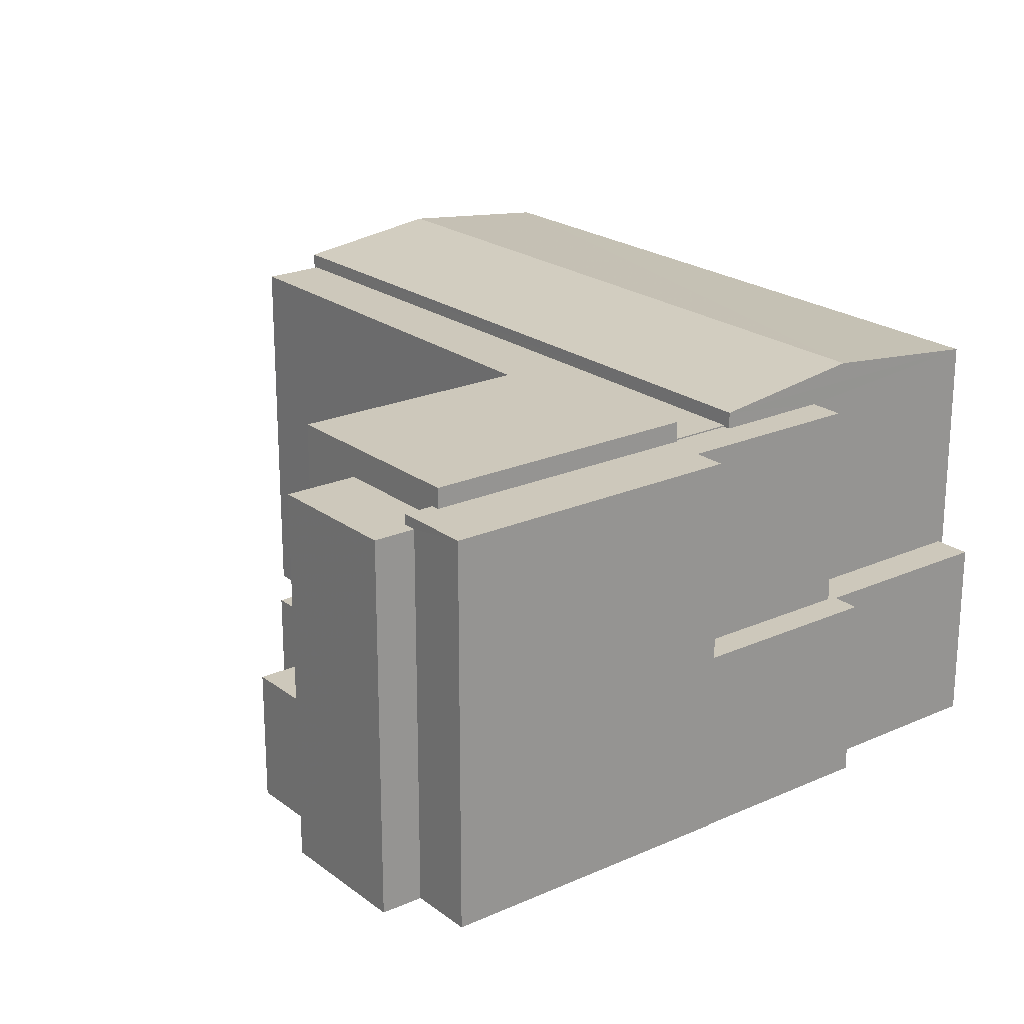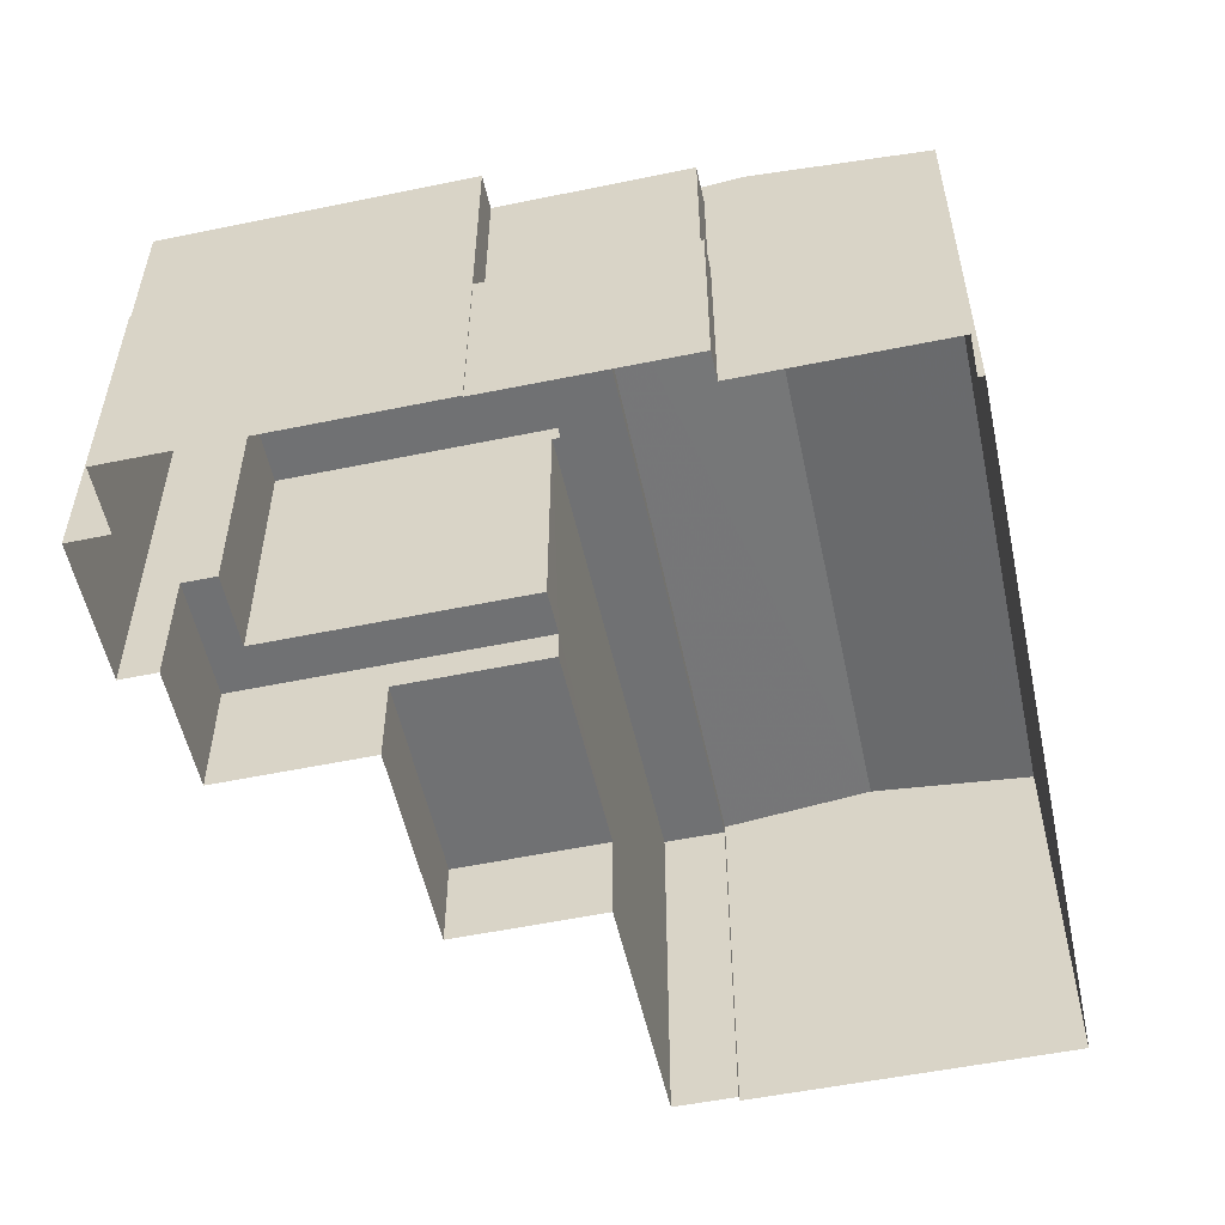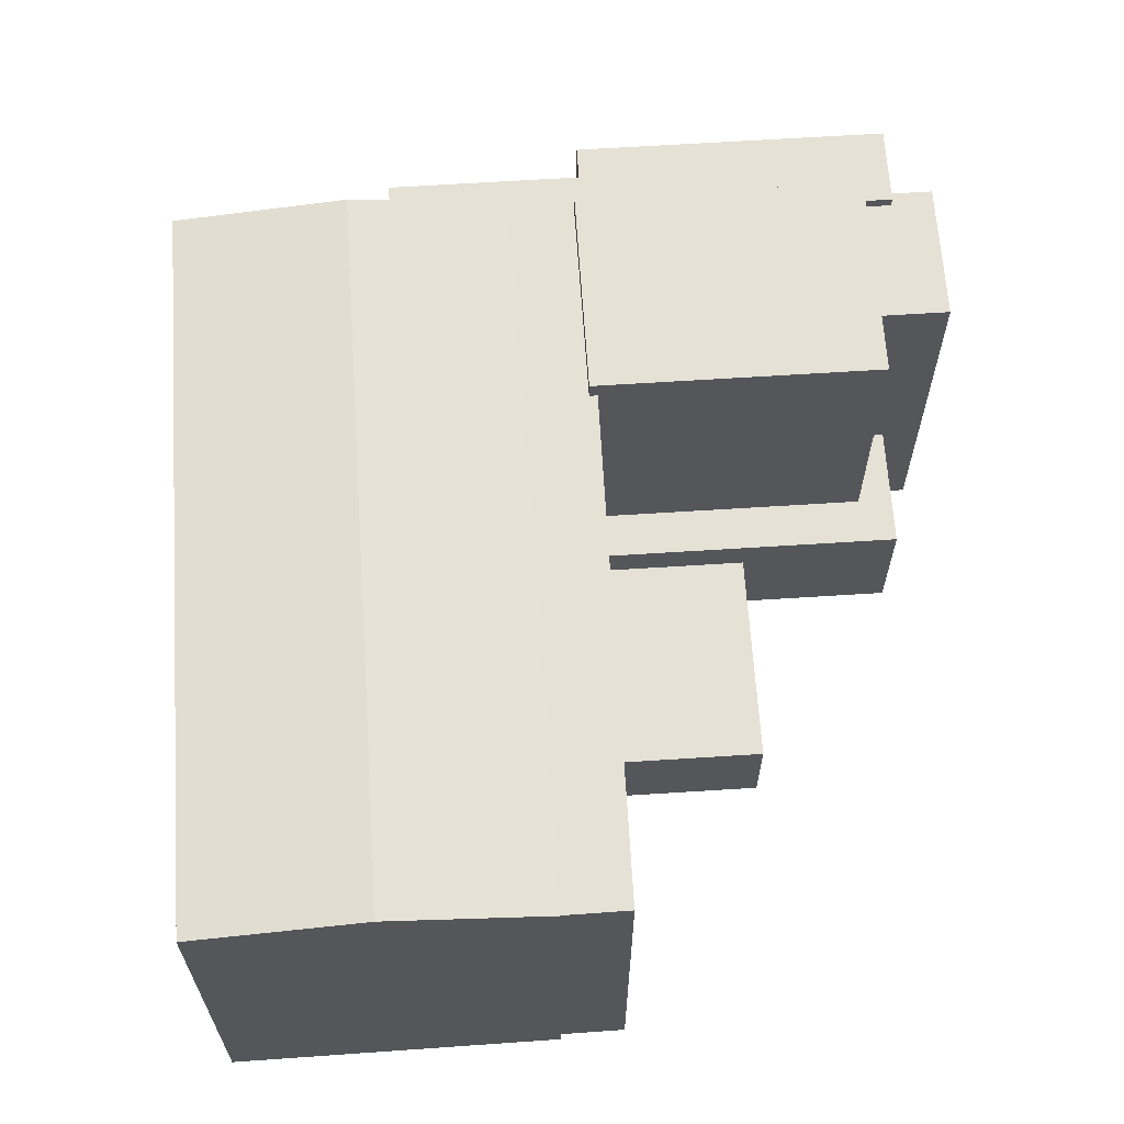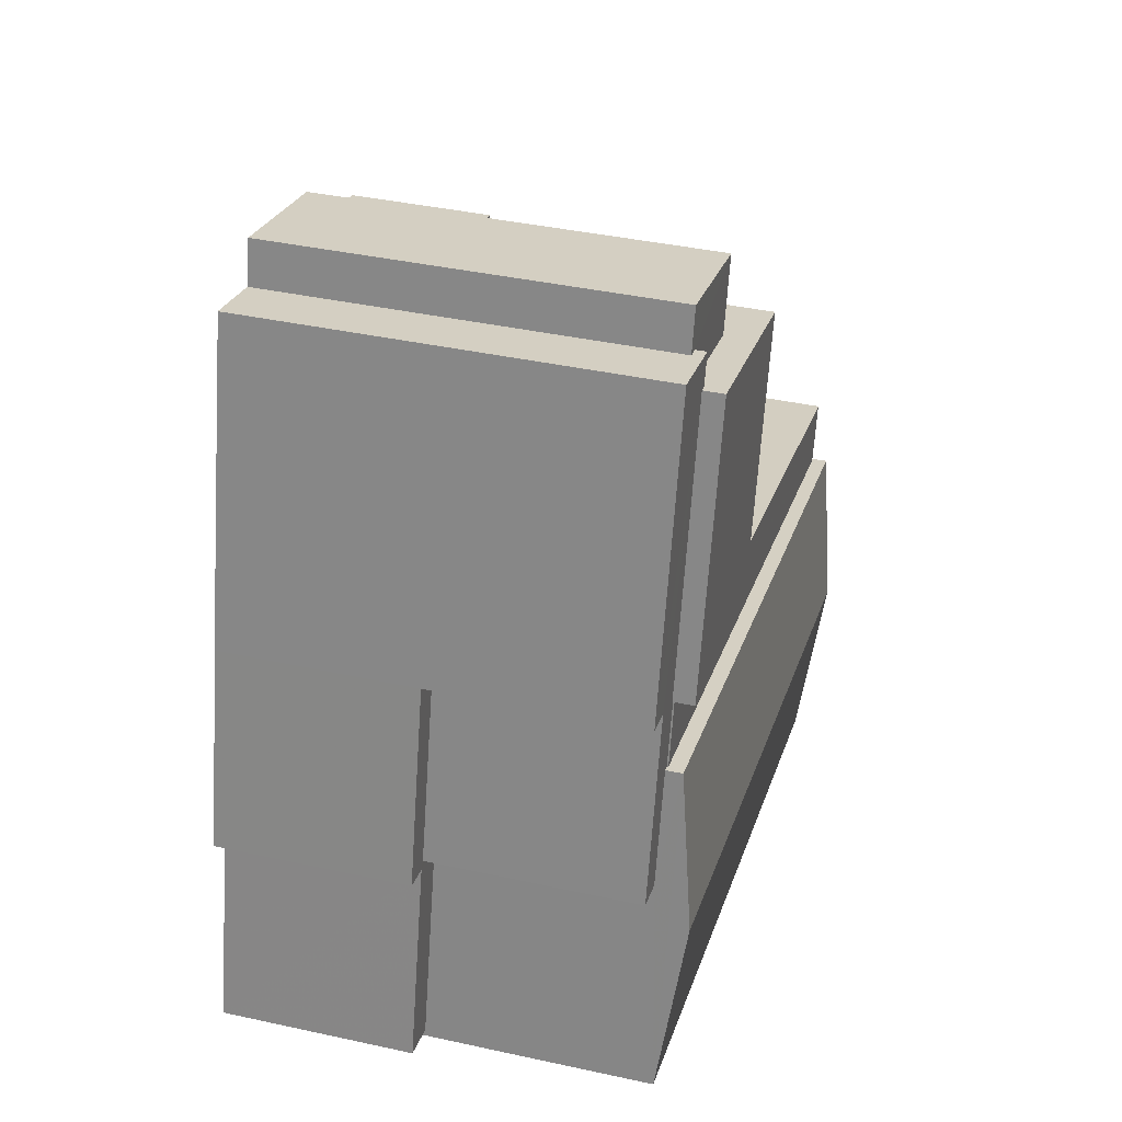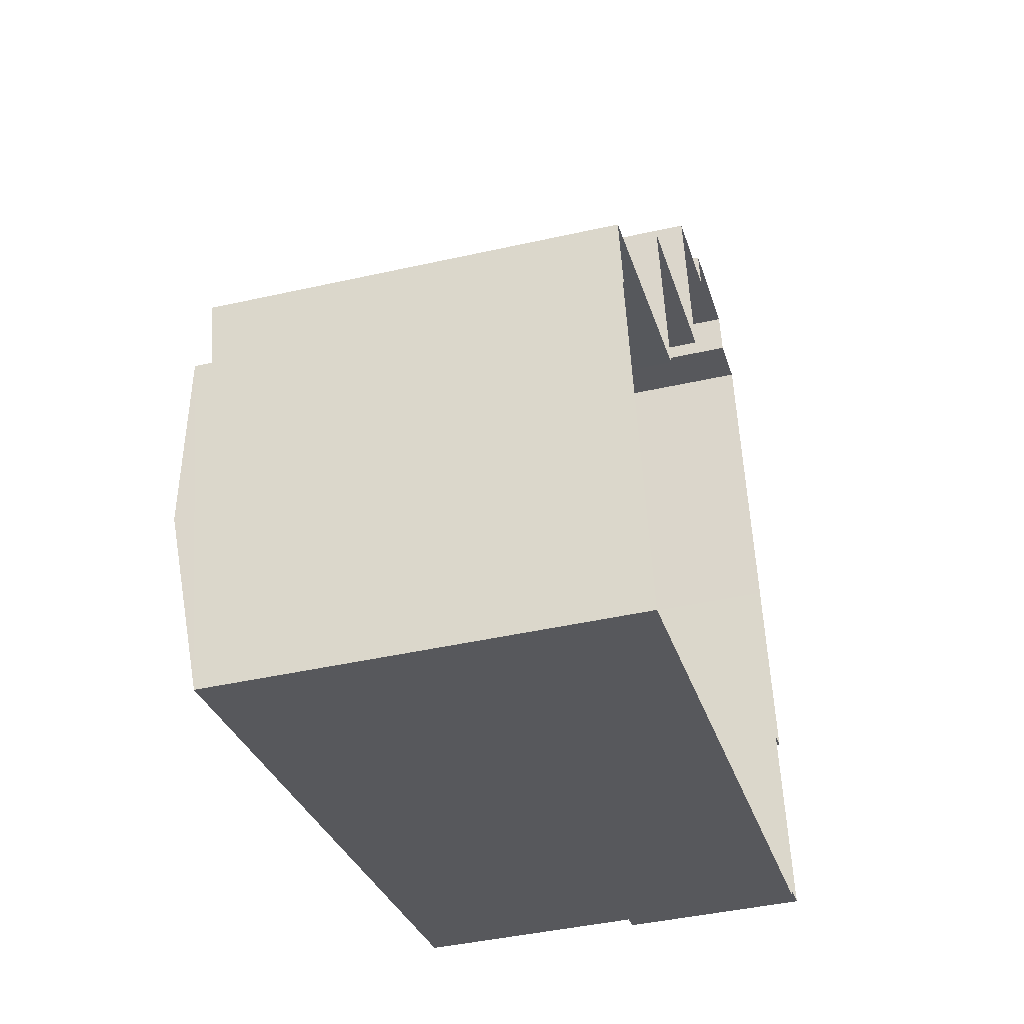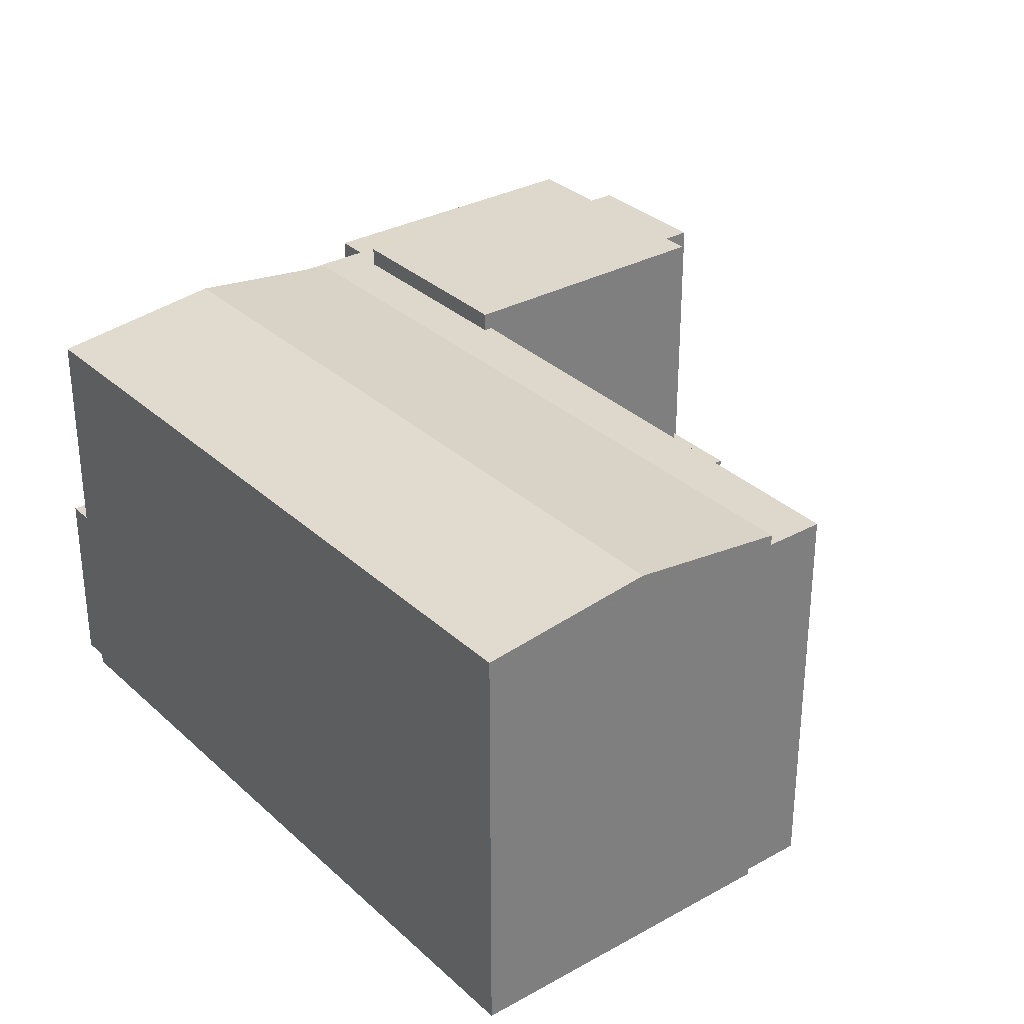
<metadata>
{"format":"obj","ext":"obj","renderer":"f3d","projection":"perspective","resolution":1024,"background":"white","views":[{"elev":21.9,"azim":-142.1,"up":"+Z"},{"elev":-55.1,"azim":-92.0,"up":"+Z"},{"elev":64.4,"azim":72.0,"up":"+Z"},{"elev":39.0,"azim":-74.6,"up":"+Y"},{"elev":-42.7,"azim":105.1,"up":"+Y"},{"elev":31.5,"azim":37.9,"up":"+Z"}]}
</metadata>
<code>
v -1.19e+04 -3.824e+04 29.38
v -1.19e+04 -3.824e+04 29.38
v -1.19e+04 -3.823e+04 29.38
v -1.19e+04 -3.824e+04 29.38
v -1.19e+04 -3.824e+04 29.38
v -1.188e+04 -3.825e+04 29.38
v -1.19e+04 -3.824e+04 29.38
v -1.19e+04 -3.823e+04 29.38
v -1.19e+04 -3.822e+04 29.38
v -1.187e+04 -3.824e+04 29.38
v -1.187e+04 -3.824e+04 29.38
v -1.189e+04 -3.822e+04 29.38
v -1.189e+04 -3.822e+04 29.38
v -1.189e+04 -3.822e+04 29.38
v -1.189e+04 -3.822e+04 29.38
v -1.187e+04 -3.824e+04 29.38
v -1.188e+04 -3.823e+04 29.38
v -1.189e+04 -3.822e+04 29.38
v -1.189e+04 -3.823e+04 29.38
v -1.188e+04 -3.823e+04 29.38
v -1.19e+04 -3.824e+04 35.84
v -1.19e+04 -3.823e+04 35.84
v -1.19e+04 -3.823e+04 35.84
v -1.19e+04 -3.824e+04 35.84
v -1.19e+04 -3.824e+04 35.84
v -1.19e+04 -3.824e+04 35.84
v -1.19e+04 -3.824e+04 35.84
v -1.19e+04 -3.824e+04 35.84
v -1.189e+04 -3.822e+04 42.91
v -1.19e+04 -3.823e+04 42.91
v -1.19e+04 -3.823e+04 42.91
v -1.19e+04 -3.824e+04 42.91
v -1.19e+04 -3.823e+04 42.91
v -1.19e+04 -3.822e+04 42.91
v -1.19e+04 -3.824e+04 42.91
v -1.189e+04 -3.822e+04 42.91
v -1.189e+04 -3.822e+04 42.91
v -1.19e+04 -3.823e+04 42.91
v -1.19e+04 -3.823e+04 42.91
v -1.19e+04 -3.823e+04 42.91
v -1.189e+04 -3.823e+04 32.78
v -1.188e+04 -3.823e+04 32.78
v -1.188e+04 -3.823e+04 32.78
v -1.189e+04 -3.823e+04 32.78
v -1.189e+04 -3.823e+04 33.99
v -1.189e+04 -3.823e+04 33.99
v -1.189e+04 -3.822e+04 33.99
v -1.189e+04 -3.822e+04 33.99
v -1.189e+04 -3.822e+04 33.99
v -1.189e+04 -3.822e+04 33.99
v -1.189e+04 -3.822e+04 42.55
v -1.189e+04 -3.822e+04 42.55
v -1.189e+04 -3.822e+04 42.55
v -1.189e+04 -3.822e+04 42.55
v -1.189e+04 -3.822e+04 42.55
v -1.189e+04 -3.822e+04 42.55
v -1.189e+04 -3.822e+04 43.61
v -1.189e+04 -3.822e+04 43.61
v -1.19e+04 -3.823e+04 43.61
v -1.189e+04 -3.823e+04 43.61
v -1.19e+04 -3.823e+04 42.96
v -1.19e+04 -3.823e+04 42.96
v -1.189e+04 -3.823e+04 42.96
v -1.189e+04 -3.823e+04 42.96
v -1.187e+04 -3.824e+04 42.96
v -1.187e+04 -3.824e+04 42.96
v -1.188e+04 -3.825e+04 43.48
v -1.19e+04 -3.824e+04 44.14
v -1.19e+04 -3.824e+04 43.47
v -1.187e+04 -3.824e+04 44.15
v -1.19e+04 -3.823e+04 43.47
v -1.187e+04 -3.824e+04 43.47
f 1 2 3
f 4 5 1
f 4 6 7
f 3 8 9
f 6 10 11
f 12 3 9
f 13 14 12
f 15 14 13
f 16 10 17
f 18 19 14
f 20 17 19
f 19 1 3
f 17 4 1
f 17 6 4
f 17 10 6
f 19 3 12
f 14 19 12
f 17 1 19
f 21 22 23
f 24 21 23
f 25 26 21
f 27 26 25
f 28 27 25
f 21 24 25
f 29 30 31
f 31 32 33
f 29 34 30
f 32 35 33
f 34 29 36
f 36 29 37
f 38 33 39
f 40 38 39
f 29 31 38
f 31 33 38
f 41 42 43
f 44 41 43
f 45 46 47
f 48 47 49
f 49 47 50
f 47 46 50
f 51 52 53
f 53 52 54
f 51 55 52
f 54 52 56
f 57 58 59
f 60 57 59
f 61 62 63
f 64 63 65
f 65 63 66
f 63 62 66
f 67 68 69
f 70 68 67
f 68 70 71
f 71 70 72
f 4 28 5
f 4 27 28
f 25 1 5
f 28 25 5
f 24 2 1
f 25 24 1
f 23 3 2
f 24 23 2
f 22 31 23
f 3 23 8
f 8 23 30
f 23 31 30
f 8 30 34
f 9 8 34
f 36 55 34
f 34 55 9
f 36 52 55
f 9 55 12
f 26 35 32
f 21 26 32
f 21 32 31
f 22 21 31
f 56 36 37
f 56 52 36
f 44 43 20
f 19 44 20
f 17 20 43
f 42 17 43
f 46 44 50
f 50 44 18
f 46 41 44
f 18 44 19
f 49 50 18
f 14 49 18
f 54 49 53
f 53 49 15
f 54 48 49
f 15 49 14
f 12 51 13
f 12 55 51
f 51 53 15
f 13 51 15
f 29 58 37
f 48 54 47
f 58 57 54
f 54 56 37
f 57 47 54
f 58 54 37
f 40 61 38
f 38 61 59
f 59 61 60
f 61 63 60
f 38 59 58
f 29 38 58
f 60 63 64
f 60 64 57
f 64 47 57
f 64 45 47
f 45 64 46
f 41 46 42
f 17 42 16
f 42 64 65
f 16 42 65
f 46 64 42
f 10 16 65
f 66 10 65
f 39 62 61
f 40 39 61
f 71 33 35
f 71 35 69
f 69 27 7
f 35 26 27
f 7 27 4
f 35 27 69
f 70 67 72
f 68 71 69
f 11 10 66
f 11 66 72
f 72 62 71
f 62 39 33
f 62 33 71
f 72 66 62
f 72 67 6
f 11 72 6
f 6 69 7
f 6 67 69

</code>
